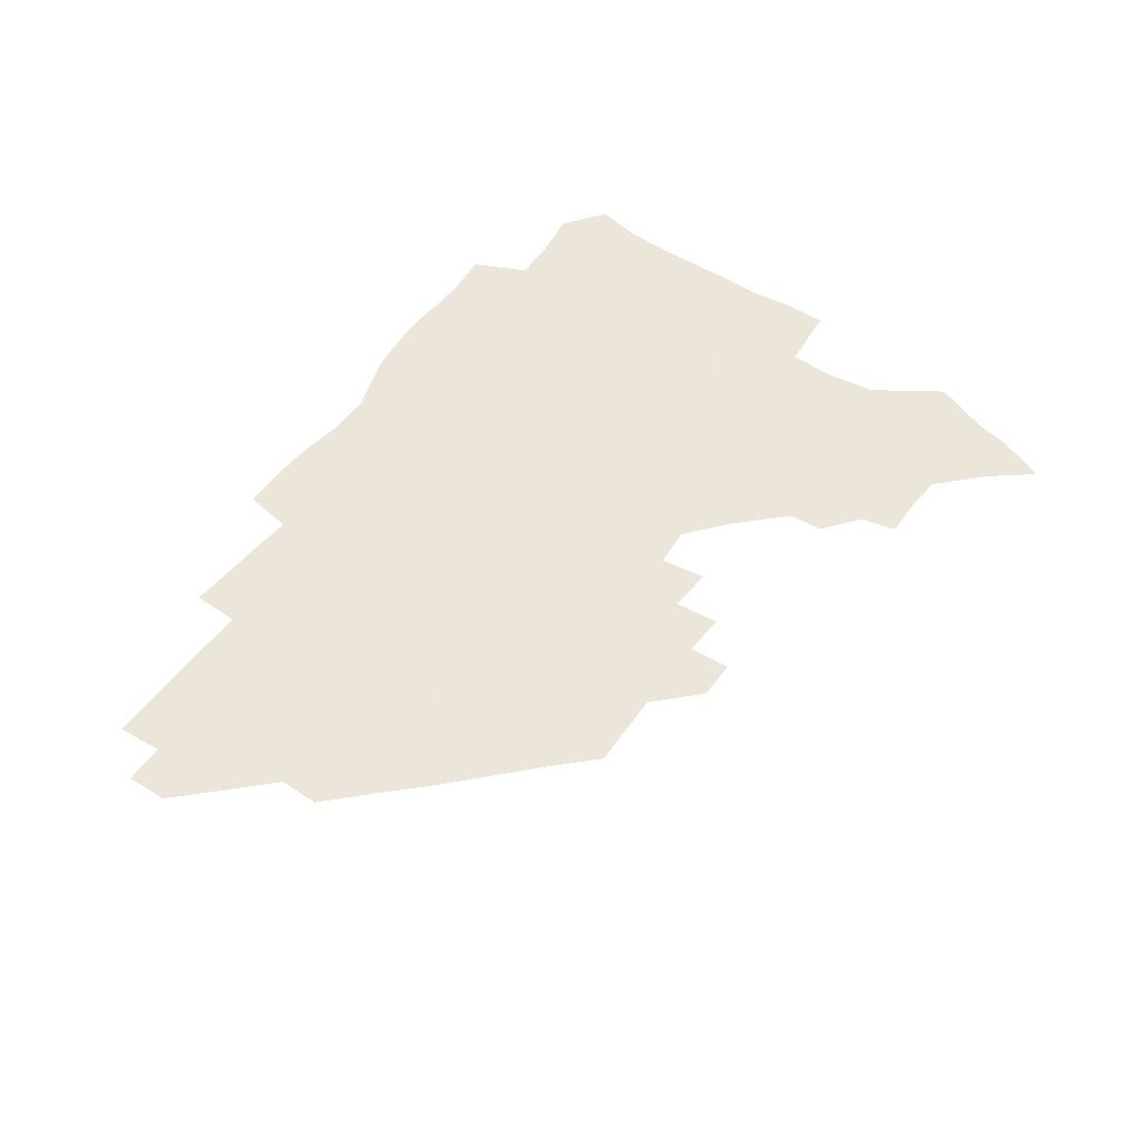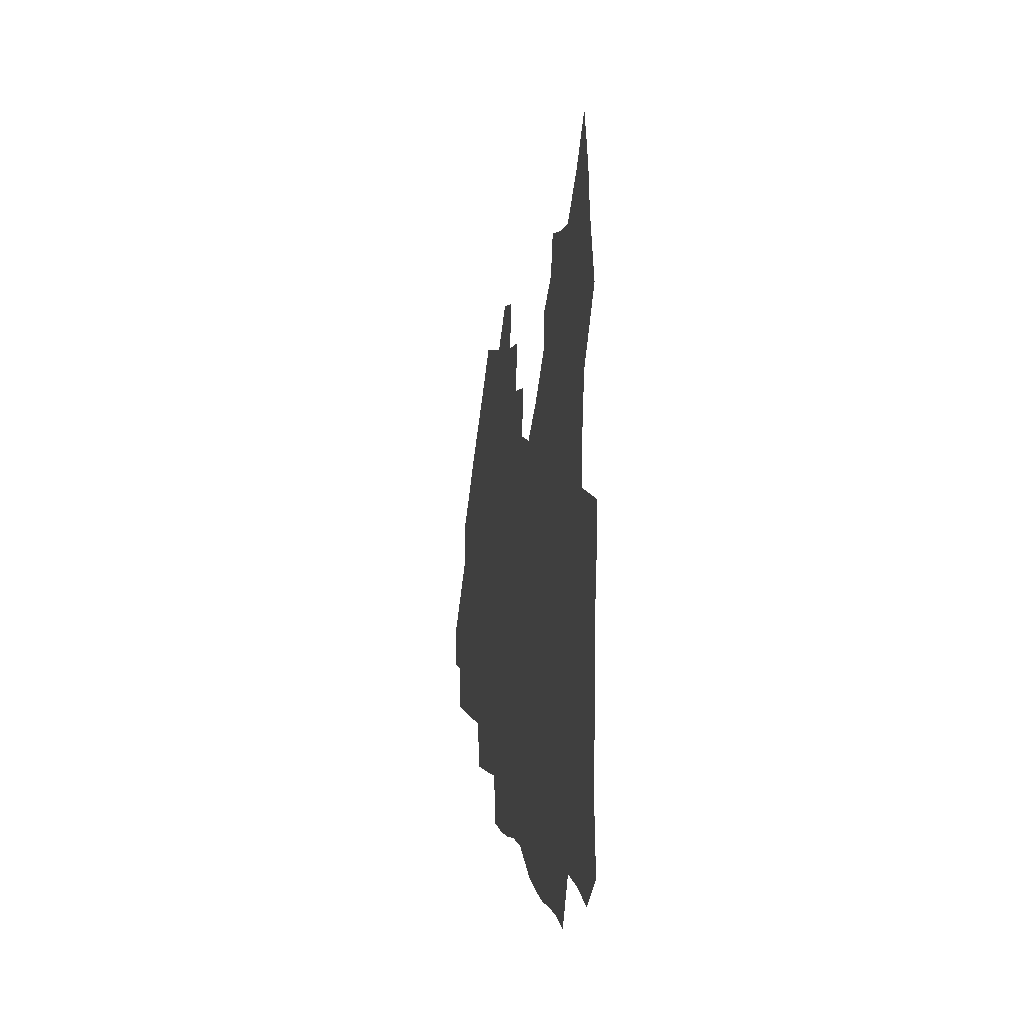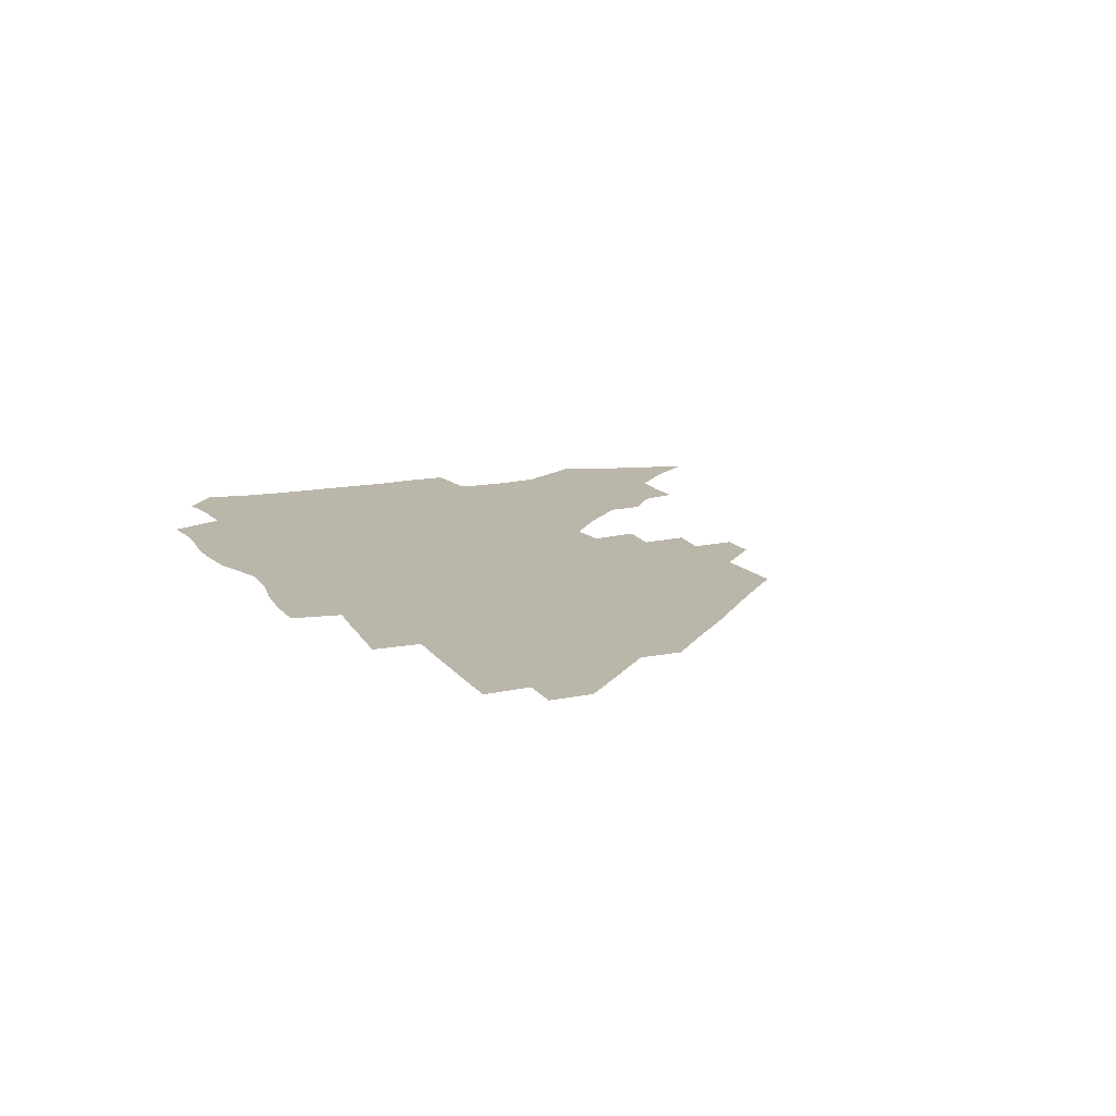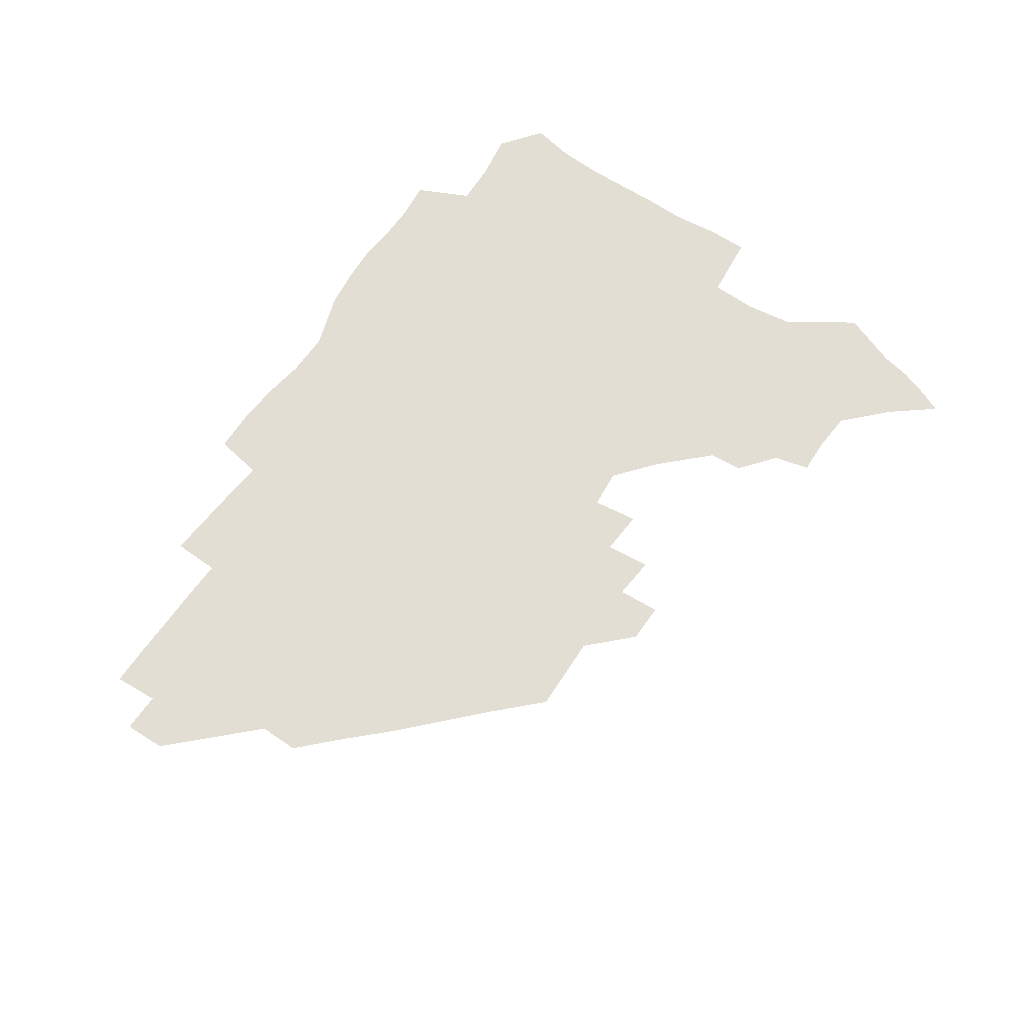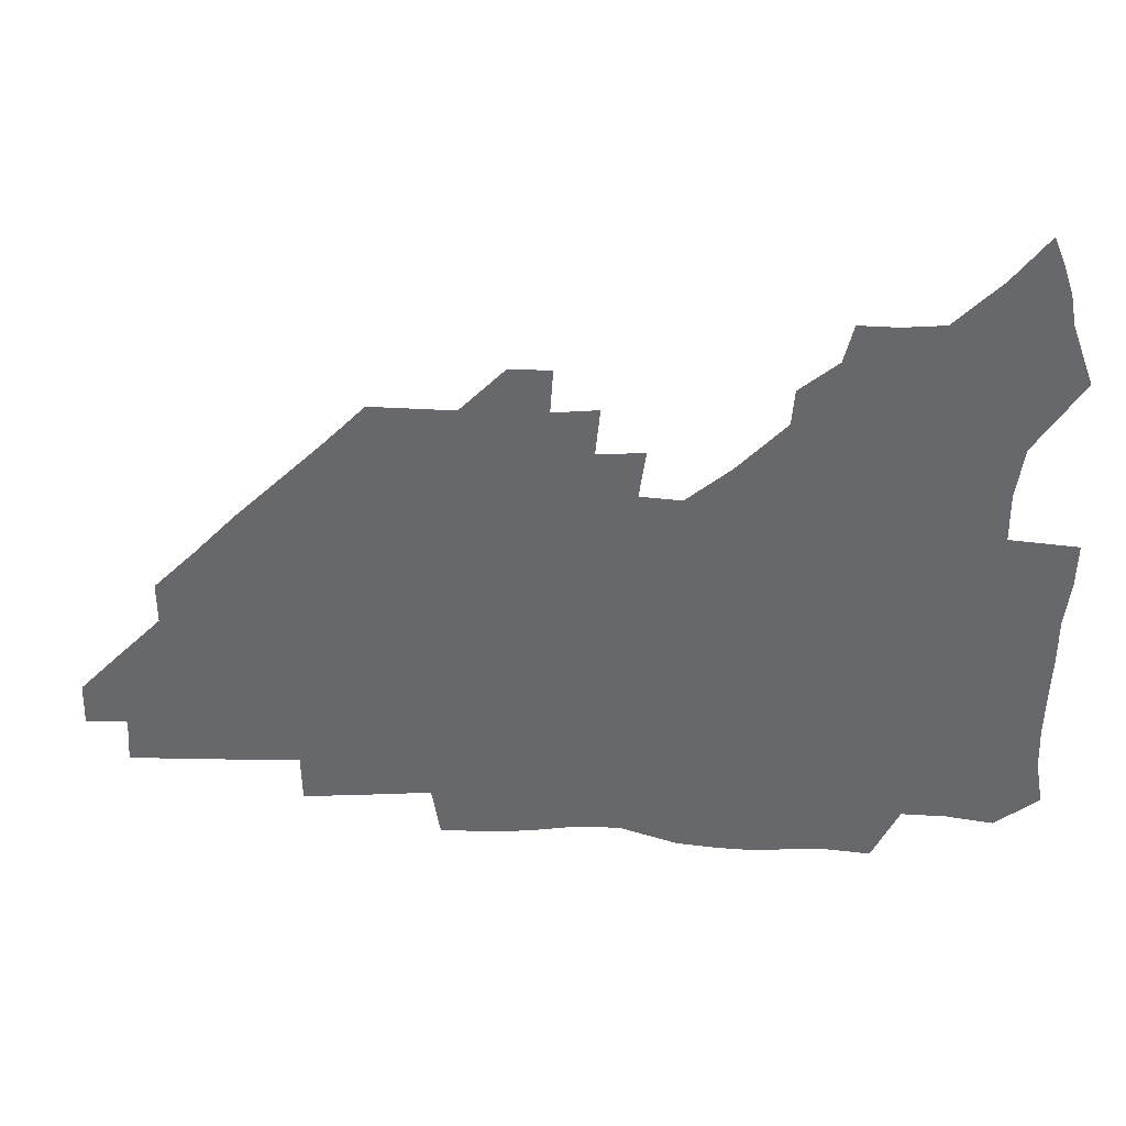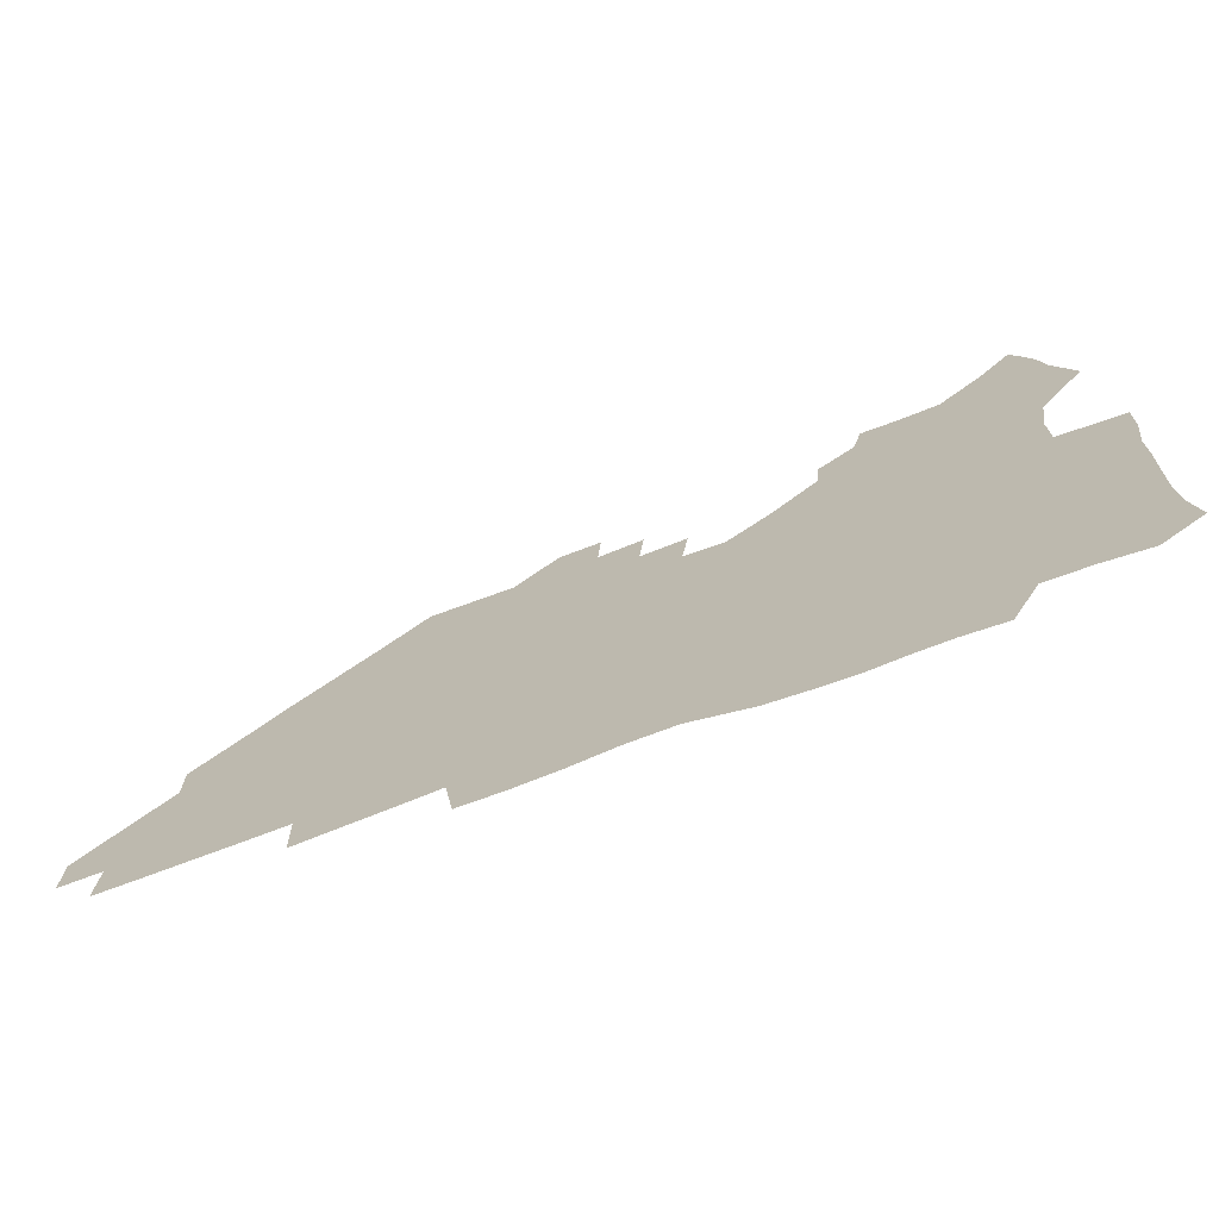
<metadata>
{"format":"obj","ext":"obj","renderer":"f3d","projection":"perspective","resolution":1024,"background":"white","views":[{"elev":54.2,"azim":125.0,"up":"+Z"},{"elev":3.2,"azim":-98.4,"up":"+Y"},{"elev":13.8,"azim":66.4,"up":"+Z"},{"elev":67.3,"azim":124.2,"up":"+Z"},{"elev":37.2,"azim":-177.0,"up":"+Y"},{"elev":-72.0,"azim":-159.6,"up":"+Y"}]}
</metadata>
<code>
v 263.4 188.8 0
v 266.2 204.9 0
v 266.7 220.4 0
v 266.3 236.1 0
v 265.7 252.2 0
v 265.6 268.6 0
v 263.6 284.4 0
v 263.2 299.9 0
v 278.8 176.8 0
v 282.9 193.8 0
v 284.8 209.3 0
v 286.2 224.7 0
v 286.1 239.6 0
v 285.8 254.7 0
v 287.5 270.5 0
v 287.6 285.9 0
v 287.2 302 0
v 287.4 319.3 0
v 284.7 337.3 0
v 267.9 362.6 0
v 271.9 373.4 0
v 275.7 383.8 0
v 277.7 394.7 0
v 281.2 404.7 0
v 285.1 414.2 0
v 295.7 179.3 0
v 299.3 195.9 0
v 302 211.9 0
v 303 226.7 0
v 302.8 241.1 0
v 303.4 256 0
v 305.9 271.4 0
v 306.1 285.8 0
v 305.1 300.5 0
v 305.2 315.2 0
v 306.5 329.5 0
v 304.5 345.1 0
v 299.4 361.7 0
v 294.4 377.1 0
v 296.3 388 0
v 297.6 398.4 0
v 311.5 179.7 0
v 314.9 197 0
v 316.5 212.3 0
v 317.4 226.9 0
v 318.1 241.6 0
v 319 256.3 0
v 321.4 271.5 0
v 321.9 285.7 0
v 321.4 299.9 0
v 321.9 313.8 0
v 321.6 327.7 0
v 319.8 342.5 0
v 319.1 356 0
v 316.8 369.6 0
v 313.7 382.5 0
v 321.2 159.8 0
v 327.4 181.9 0
v 329.9 197.7 0
v 331.1 212.5 0
v 331.4 226.7 0
v 332.8 241.6 0
v 333.8 256.2 0
v 336.9 271.6 0
v 337.6 285.6 0
v 337.1 299.5 0
v 336.4 313.5 0
v 335.5 327.4 0
v 333.7 342 0
v 333.9 354.7 0
v 332.5 367.5 0
v 328.3 381.3 0
v 335.9 161.1 0
v 341.4 181.4 0
v 344.7 198.2 0
v 345.8 212.7 0
v 347.1 227.4 0
v 347.6 241.7 0
v 349.7 256.7 0
v 352.1 271.6 0
v 353.1 285.5 0
v 352.3 299.2 0
v 350.2 313.7 0
v 348.7 328.1 0
v 347.3 342.5 0
v 346.5 355.5 0
v 345.3 368.2 0
v 341.9 381.6 0
v 349.2 160.7 0
v 356.1 182.1 0
v 359.6 198.6 0
v 361.6 213.6 0
v 362.5 227.9 0
v 364.3 242.8 0
v 365.4 257.2 0
v 367 271.7 0
v 367.4 285.4 0
v 367.2 298.8 0
v 365.5 312.8 0
v 362.8 327.8 0
v 359.8 344.5 0
v 358.8 357.1 0
v 361.7 159.4 0
v 371.1 183.1 0
v 375.3 199.5 0
v 377.8 214.6 0
v 378.4 228.7 0
v 380.7 243.8 0
v 381.5 258 0
v 381.7 271.9 0
v 381.5 285.5 0
v 381 298.9 0
v 379.3 312.8 0
v 377.1 326.6 0
v 375.3 159.9 0
v 386.1 183.6 0
v 391.7 201 0
v 393.3 215.2 0
v 394.6 229.7 0
v 395.4 243.9 0
v 395.5 257.8 0
v 395.5 271.8 0
v 395.4 285.7 0
v 394.4 299.7 0
v 392.7 313.6 0
v 390.4 161.4 0
v 402.7 185.2 0
v 407 201.2 0
v 408.3 215.4 0
v 409.3 229.6 0
v 409.3 243.5 0
v 409.7 257.7 0
v 409.4 271.7 0
v 409.9 285.8 0
v 408.6 300.3 0
v 407.3 314.8 0
v 404.9 331.9 0
v 411.6 168.2 0
v 418.9 186 0
v 421.3 200.5 0
v 422.7 214.9 0
v 423.9 229.4 0
v 423.8 243.3 0
v 424.2 257.7 0
v 424.1 272 0
v 423.7 286.4 0
v 423.1 300.8 0
v 422 315.8 0
v 421.4 330.8 0
v 419.8 347.8 0
v 428.5 167.7 0
v 433.9 185.1 0
v 435.9 199.7 0
v 437.2 214.3 0
v 438 228.8 0
v 438.4 243.1 0
v 438.6 257.5 0
v 438.4 271.9 0
v 438.2 286.4 0
v 438.1 300.7 0
v 437.3 315.6 0
v 436.4 331 0
v 435.8 346.3 0
v 434.7 362.2 0
v 444.2 165.1 0
v 448.8 183.8 0
v 450.6 198.8 0
v 452.2 214.1 0
v 452.6 228.4 0
v 452.7 242.7 0
v 452.9 257.2 0
v 453 271.8 0
v 452.6 286.4 0
v 452.5 300.9 0
v 452 315.8 0
v 451.3 330.8 0
v 450.6 345.9 0
v 449.4 362.1 0
v 460.2 163.8 0
v 463.7 182.4 0
v 465.5 198.3 0
v 466.7 213.3 0
v 467.2 227.9 0
v 467.4 242.5 0
v 467.5 257.1 0
v 467.9 271.7 0
v 467.6 286.2 0
v 467.2 301.1 0
v 466.7 315.9 0
v 466.2 330.6 0
v 465.1 346.1 0
v 476 163.9 0
v 478.9 182 0
v 480.4 197.6 0
v 481.2 212.5 0
v 481.9 227.6 0
v 482.2 242.3 0
v 482.2 257 0
v 482.2 271.6 0
v 482.2 286.1 0
v 481.7 301.6 0
v 481.3 316.1 0
v 480.7 330.9 0
v 479.8 346.3 0
v 494.1 180.5 0
v 495.3 197.2 0
v 496 212 0
v 496.6 227.4 0
v 497.1 242.3 0
v 497 256.9 0
v 497 271.5 0
v 496.8 286.2 0
v 496.2 301.6 0
v 495.9 316.2 0
v 495.4 330.9 0
v 494.5 346.6 0
v 509.6 179.2 0
v 510.2 196.3 0
v 510.9 211.9 0
v 511.3 227.2 0
v 511.5 242.1 0
v 511.6 256.8 0
v 511.7 271.4 0
v 511.3 286.2 0
v 510.8 301.4 0
v 510.4 316.2 0
v 509.8 330.9 0
v 524.9 177.9 0
v 525.2 195.3 0
v 525.8 211.2 0
v 525.9 226.9 0
v 526.1 241.9 0
v 526.1 256.7 0
v 526 271.4 0
v 525.8 286.2 0
v 525.4 301.2 0
v 524.9 316.3 0
v 540.6 194.7 0
v 540.6 211.1 0
v 540.5 226.9 0
v 540.6 241.8 0
v 540.7 256.6 0
v 540.3 271.5 0
v 540.2 286.2 0
v 540 301.7 0
v 556 194.4 0
v 555.4 211.2 0
v 555.2 226.6 0
v 555.4 241.6 0
v 555.1 256.7 0
v 554.8 271.5 0
v 554.6 286.4 0
v 571.4 193.9 0
v 570.5 210.6 0
v 570 226.3 0
v 569.8 241.5 0
v 569.4 256.6 0
v 569.5 271.5 0
v 586.3 193.7 0
v 585.2 210.4 0
v 585 225.9 0
v 584.1 241.7 0
v 600.1 210.1 0
v 599.6 225.6 0
f 9 10 1
f 1 10 2
f 10 11 2
f 2 11 3
f 11 12 3
f 3 12 4
f 12 13 4
f 4 13 5
f 13 14 5
f 5 14 6
f 14 15 6
f 6 15 7
f 15 16 7
f 7 16 8
f 16 17 8
f 9 26 10
f 26 27 10
f 10 27 11
f 27 28 11
f 11 28 12
f 28 29 12
f 12 29 13
f 29 30 13
f 13 30 14
f 30 31 14
f 14 31 15
f 31 32 15
f 15 32 16
f 32 33 16
f 16 33 17
f 33 34 17
f 17 34 18
f 34 35 18
f 18 35 19
f 35 36 19
f 19 36 20
f 36 37 20
f 20 37 21
f 37 38 21
f 21 38 22
f 38 39 22
f 22 39 23
f 39 40 23
f 23 40 24
f 40 41 24
f 24 41 25
f 26 42 27
f 42 43 27
f 27 43 28
f 43 44 28
f 28 44 29
f 44 45 29
f 29 45 30
f 45 46 30
f 30 46 31
f 46 47 31
f 31 47 32
f 47 48 32
f 32 48 33
f 48 49 33
f 33 49 34
f 49 50 34
f 34 50 35
f 50 51 35
f 35 51 36
f 51 52 36
f 36 52 37
f 52 53 37
f 37 53 38
f 53 54 38
f 38 54 39
f 54 55 39
f 39 55 40
f 55 56 40
f 40 56 41
f 57 58 42
f 42 58 43
f 58 59 43
f 43 59 44
f 59 60 44
f 44 60 45
f 60 61 45
f 45 61 46
f 61 62 46
f 46 62 47
f 62 63 47
f 47 63 48
f 63 64 48
f 48 64 49
f 64 65 49
f 49 65 50
f 65 66 50
f 50 66 51
f 66 67 51
f 51 67 52
f 67 68 52
f 52 68 53
f 68 69 53
f 53 69 54
f 69 70 54
f 54 70 55
f 70 71 55
f 55 71 56
f 71 72 56
f 57 73 58
f 73 74 58
f 58 74 59
f 74 75 59
f 59 75 60
f 75 76 60
f 60 76 61
f 76 77 61
f 61 77 62
f 77 78 62
f 62 78 63
f 78 79 63
f 63 79 64
f 79 80 64
f 64 80 65
f 80 81 65
f 65 81 66
f 81 82 66
f 66 82 67
f 82 83 67
f 67 83 68
f 83 84 68
f 68 84 69
f 84 85 69
f 69 85 70
f 85 86 70
f 70 86 71
f 86 87 71
f 71 87 72
f 87 88 72
f 73 89 74
f 89 90 74
f 74 90 75
f 90 91 75
f 75 91 76
f 91 92 76
f 76 92 77
f 92 93 77
f 77 93 78
f 93 94 78
f 78 94 79
f 94 95 79
f 79 95 80
f 95 96 80
f 80 96 81
f 96 97 81
f 81 97 82
f 97 98 82
f 82 98 83
f 98 99 83
f 83 99 84
f 99 100 84
f 84 100 85
f 100 101 85
f 85 101 86
f 101 102 86
f 86 102 87
f 89 103 90
f 103 104 90
f 90 104 91
f 104 105 91
f 91 105 92
f 105 106 92
f 92 106 93
f 106 107 93
f 93 107 94
f 107 108 94
f 94 108 95
f 108 109 95
f 95 109 96
f 109 110 96
f 96 110 97
f 110 111 97
f 97 111 98
f 111 112 98
f 98 112 99
f 112 113 99
f 99 113 100
f 113 114 100
f 100 114 101
f 103 115 104
f 115 116 104
f 104 116 105
f 116 117 105
f 105 117 106
f 117 118 106
f 106 118 107
f 118 119 107
f 107 119 108
f 119 120 108
f 108 120 109
f 120 121 109
f 109 121 110
f 121 122 110
f 110 122 111
f 122 123 111
f 111 123 112
f 123 124 112
f 112 124 113
f 124 125 113
f 113 125 114
f 115 126 116
f 126 127 116
f 116 127 117
f 127 128 117
f 117 128 118
f 128 129 118
f 118 129 119
f 129 130 119
f 119 130 120
f 130 131 120
f 120 131 121
f 131 132 121
f 121 132 122
f 132 133 122
f 122 133 123
f 133 134 123
f 123 134 124
f 134 135 124
f 124 135 125
f 135 136 125
f 126 138 127
f 138 139 127
f 127 139 128
f 139 140 128
f 128 140 129
f 140 141 129
f 129 141 130
f 141 142 130
f 130 142 131
f 142 143 131
f 131 143 132
f 143 144 132
f 132 144 133
f 144 145 133
f 133 145 134
f 145 146 134
f 134 146 135
f 146 147 135
f 135 147 136
f 147 148 136
f 136 148 137
f 148 149 137
f 138 151 139
f 151 152 139
f 139 152 140
f 152 153 140
f 140 153 141
f 153 154 141
f 141 154 142
f 154 155 142
f 142 155 143
f 155 156 143
f 143 156 144
f 156 157 144
f 144 157 145
f 157 158 145
f 145 158 146
f 158 159 146
f 146 159 147
f 159 160 147
f 147 160 148
f 160 161 148
f 148 161 149
f 161 162 149
f 149 162 150
f 162 163 150
f 151 165 152
f 165 166 152
f 152 166 153
f 166 167 153
f 153 167 154
f 167 168 154
f 154 168 155
f 168 169 155
f 155 169 156
f 169 170 156
f 156 170 157
f 170 171 157
f 157 171 158
f 171 172 158
f 158 172 159
f 172 173 159
f 159 173 160
f 173 174 160
f 160 174 161
f 174 175 161
f 161 175 162
f 175 176 162
f 162 176 163
f 176 177 163
f 163 177 164
f 177 178 164
f 165 179 166
f 179 180 166
f 166 180 167
f 180 181 167
f 167 181 168
f 181 182 168
f 168 182 169
f 182 183 169
f 169 183 170
f 183 184 170
f 170 184 171
f 184 185 171
f 171 185 172
f 185 186 172
f 172 186 173
f 186 187 173
f 173 187 174
f 187 188 174
f 174 188 175
f 188 189 175
f 175 189 176
f 189 190 176
f 176 190 177
f 190 191 177
f 177 191 178
f 179 192 180
f 192 193 180
f 180 193 181
f 193 194 181
f 181 194 182
f 194 195 182
f 182 195 183
f 195 196 183
f 183 196 184
f 196 197 184
f 184 197 185
f 197 198 185
f 185 198 186
f 198 199 186
f 186 199 187
f 199 200 187
f 187 200 188
f 200 201 188
f 188 201 189
f 201 202 189
f 189 202 190
f 202 203 190
f 190 203 191
f 203 204 191
f 193 205 194
f 205 206 194
f 194 206 195
f 206 207 195
f 195 207 196
f 207 208 196
f 196 208 197
f 208 209 197
f 197 209 198
f 209 210 198
f 198 210 199
f 210 211 199
f 199 211 200
f 211 212 200
f 200 212 201
f 212 213 201
f 201 213 202
f 213 214 202
f 202 214 203
f 214 215 203
f 203 215 204
f 215 216 204
f 205 217 206
f 217 218 206
f 206 218 207
f 218 219 207
f 207 219 208
f 219 220 208
f 208 220 209
f 220 221 209
f 209 221 210
f 221 222 210
f 210 222 211
f 222 223 211
f 211 223 212
f 223 224 212
f 212 224 213
f 224 225 213
f 213 225 214
f 225 226 214
f 214 226 215
f 226 227 215
f 215 227 216
f 217 228 218
f 228 229 218
f 218 229 219
f 229 230 219
f 219 230 220
f 230 231 220
f 220 231 221
f 231 232 221
f 221 232 222
f 232 233 222
f 222 233 223
f 233 234 223
f 223 234 224
f 234 235 224
f 224 235 225
f 235 236 225
f 225 236 226
f 236 237 226
f 226 237 227
f 229 238 230
f 238 239 230
f 230 239 231
f 239 240 231
f 231 240 232
f 240 241 232
f 232 241 233
f 241 242 233
f 233 242 234
f 242 243 234
f 234 243 235
f 243 244 235
f 235 244 236
f 244 245 236
f 236 245 237
f 238 246 239
f 246 247 239
f 239 247 240
f 247 248 240
f 240 248 241
f 248 249 241
f 241 249 242
f 249 250 242
f 242 250 243
f 250 251 243
f 243 251 244
f 251 252 244
f 244 252 245
f 246 253 247
f 253 254 247
f 247 254 248
f 254 255 248
f 248 255 249
f 255 256 249
f 249 256 250
f 256 257 250
f 250 257 251
f 257 258 251
f 251 258 252
f 253 259 254
f 259 260 254
f 254 260 255
f 260 261 255
f 255 261 256
f 261 262 256
f 256 262 257
f 260 263 261
f 263 264 261
f 261 264 262

</code>
